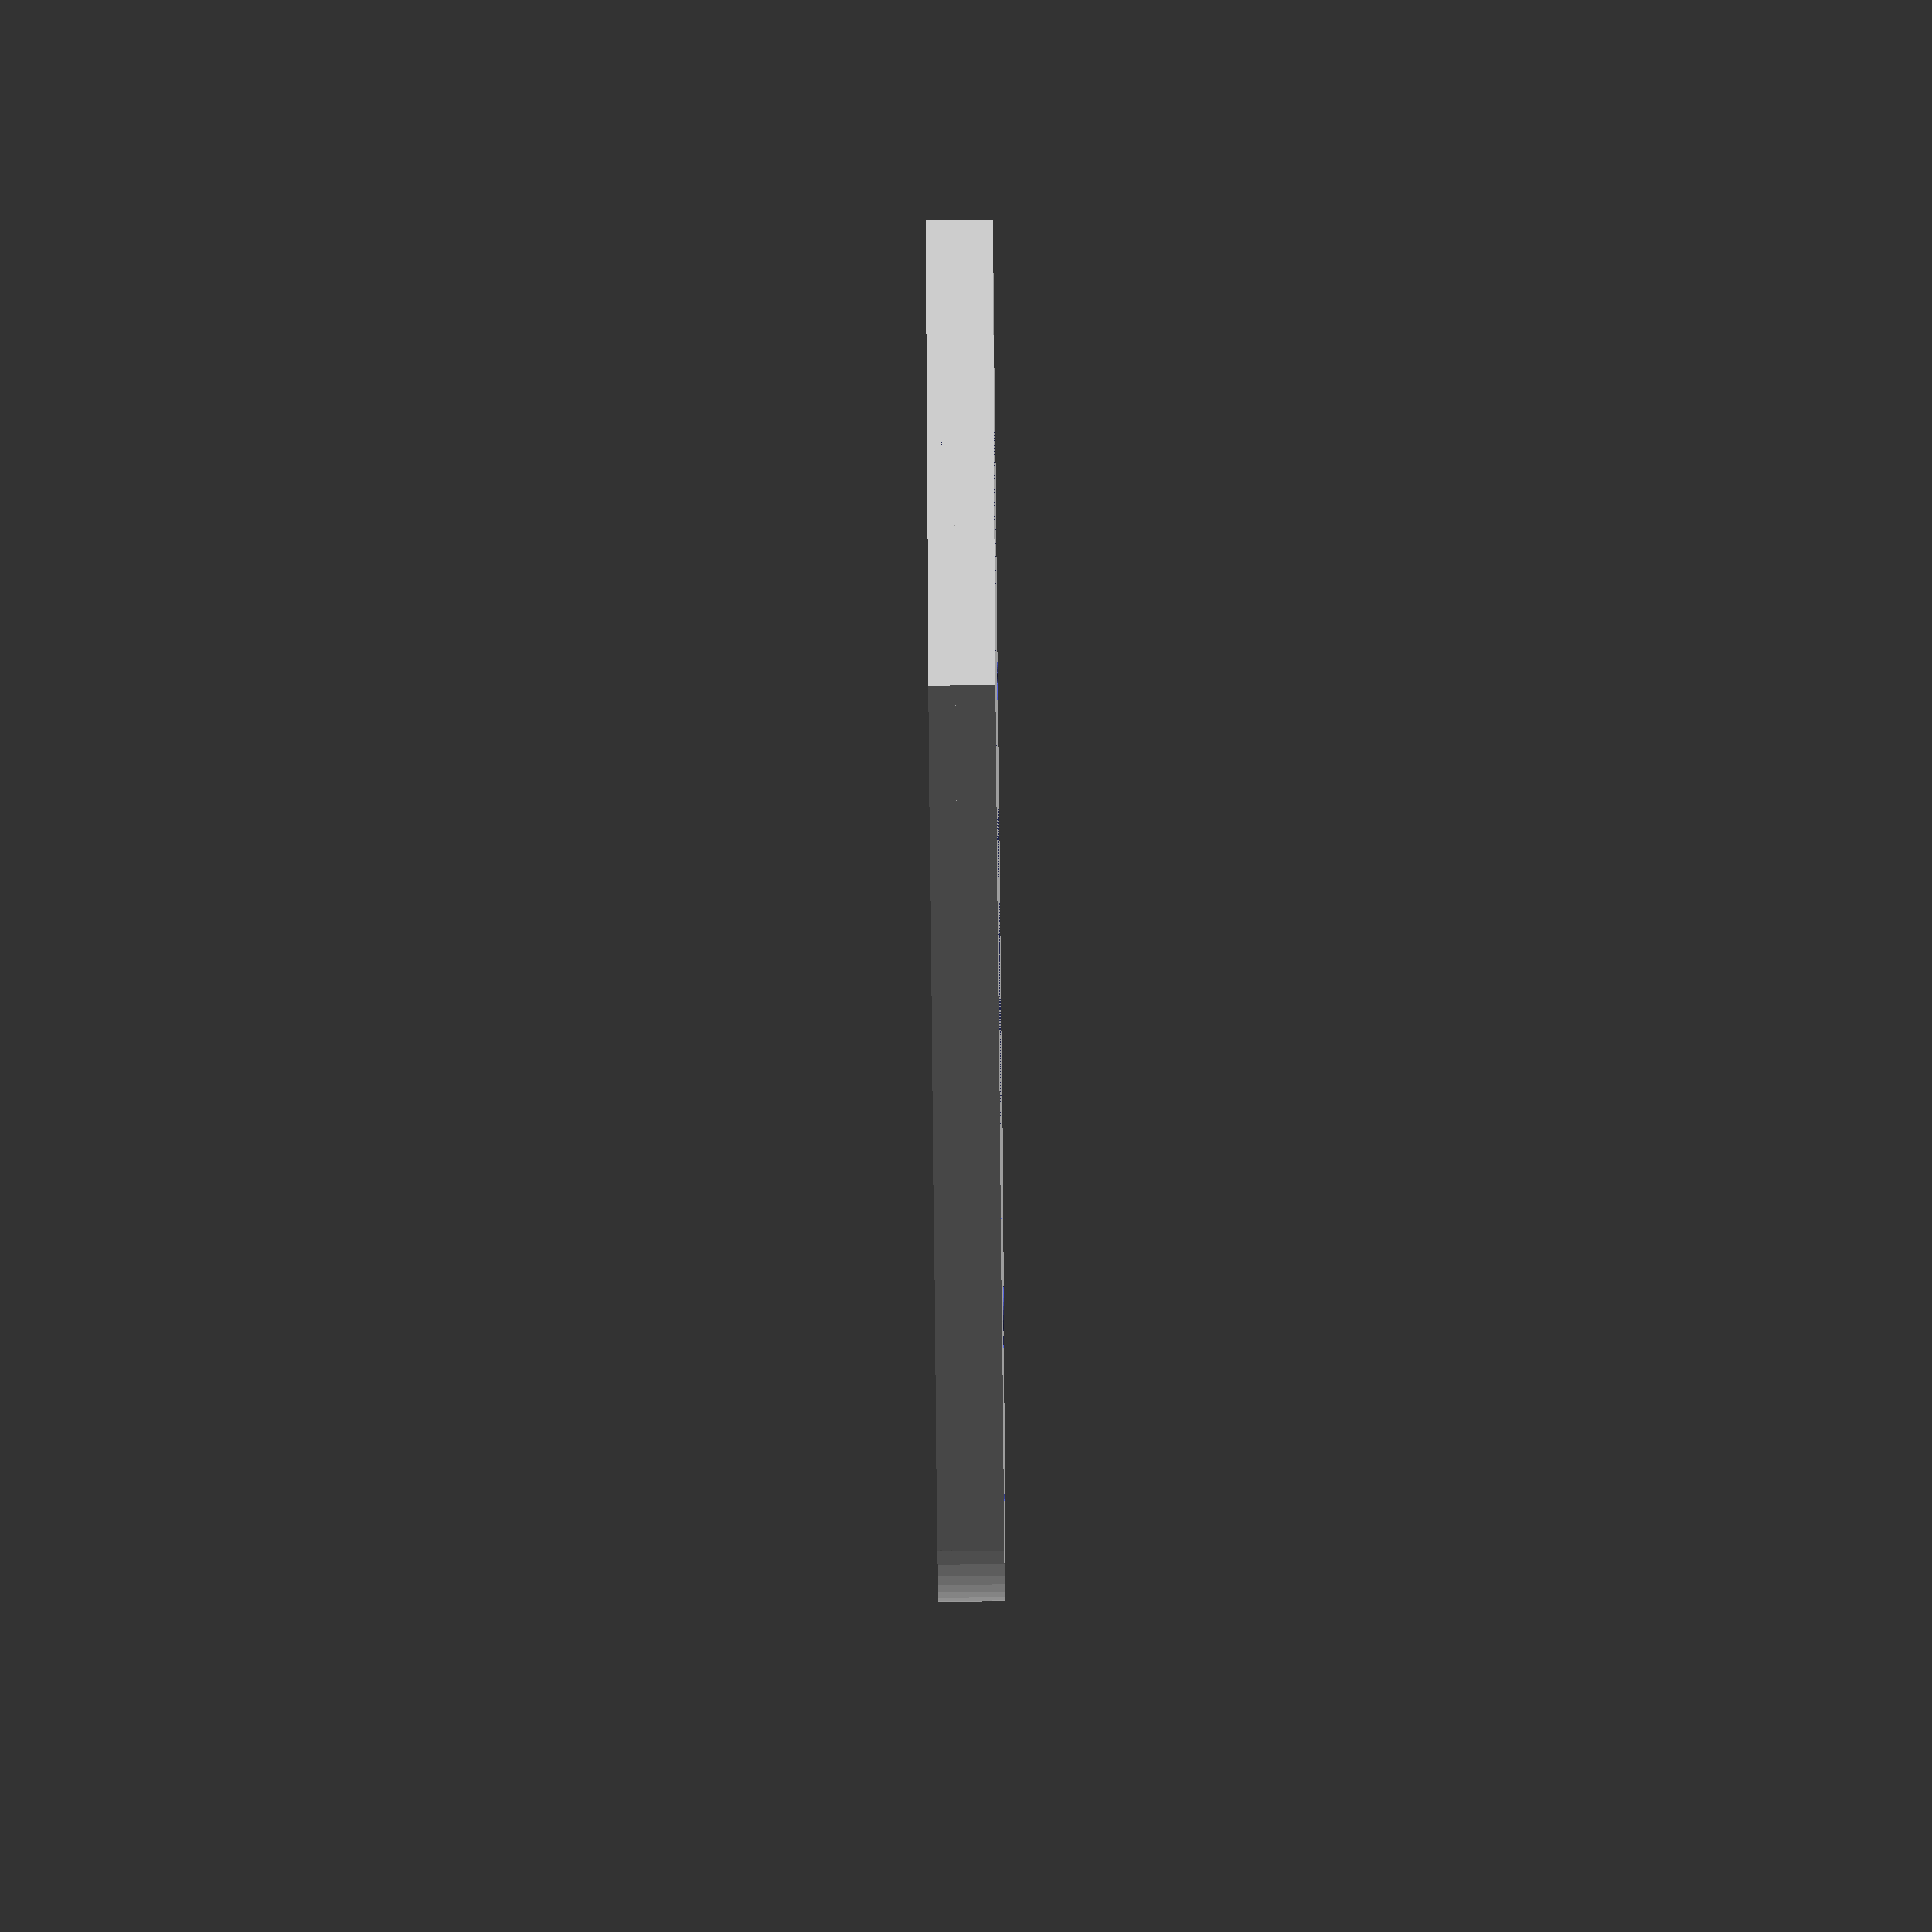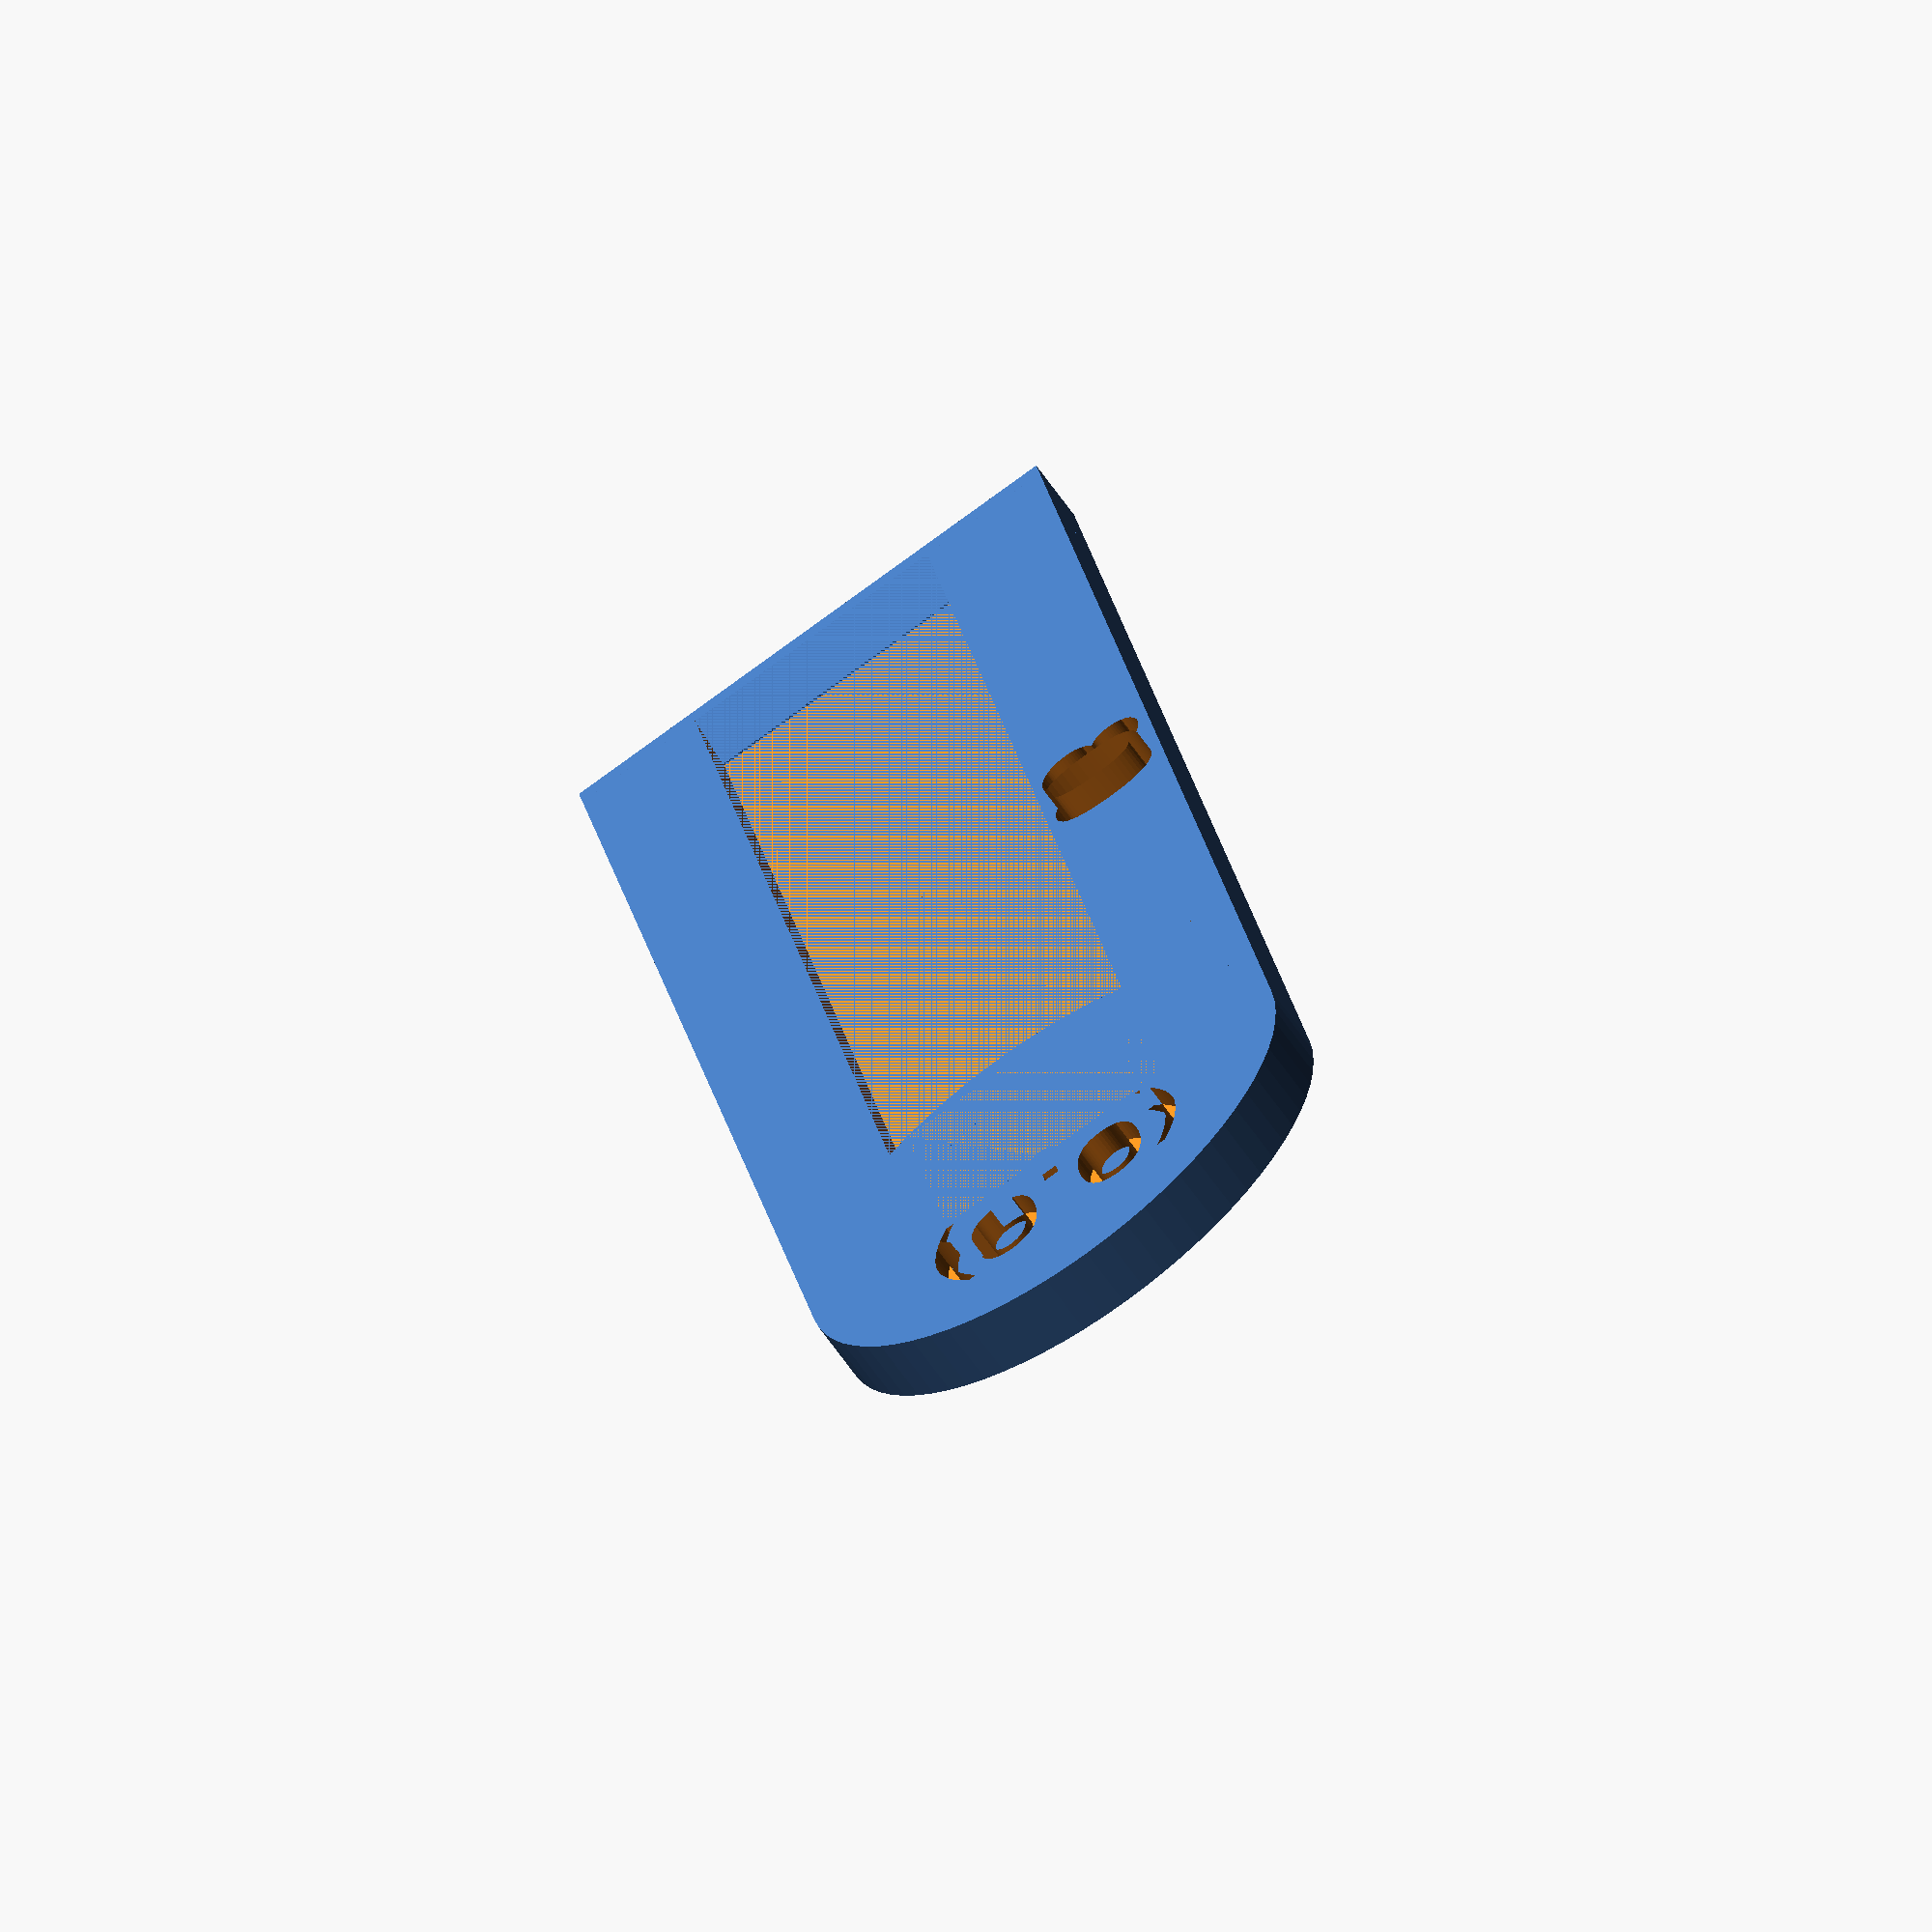
<openscad>
/*

Copyright (c) 2023 Bernd Zeimetz

LICENSE:
    Creative Commons Attribution-NonCommercial-ShareAlike 4.0 International Public License

 customizable bullet toggle
*/


machine_foot_width = 12.7;
machine_foot_height = 1.75;
rope_diameter = 0.6;
length = 80;


$fn = 72;

rope_holder_minimum_width = 25;
rope_holder_width = min(max(machine_foot_width *2, rope_holder_minimum_width), rope_holder_minimum_width);

pin_diameter = rope_diameter * 2;
pin_space_diameter = pin_diameter + (rope_diameter *4);

runout_space = 3;

max_height = 3.8;

sliced_rope = true;


circle_diameter = rope_holder_width;
ce=(length-circle_diameter/2);

module pin_cutout() {
    difference() {
        linear_extrude(height=rope_diameter) circle(d=pin_space_diameter);
        linear_extrude(height=rope_diameter) circle(d=pin_diameter);
    }
}

module _text(mytext, height) {
    linear_extrude(height=height) text(mytext, font = "Nimbus Sans:style=Regular", size=5, valign="center",halign="center");
}

module half_circle_with_text(d, height) {
    difference() {
        linear_extrude(height=height) circle(d=d);
        translate([-d/2,-d/2,0]) cube([d,d/2,height]);
        translate([0,d/7,height-1]) {
            if (sliced_rope) {
                _text(str("(", str(rope_diameter),")"), height);
            } else {
                _text(str(rope_diameter), height);
            }
        }
    }
    
    linear_extrude(height=height) circle(d=pin_diameter);    
}

module foot_guide(length, width, height) {
    translate([0, length/2, height/2]) difference() {
        cube([width, length, height], center=true);
        cube([machine_foot_width, length, height], center=true);
    }
}

module holder(rope_height, rope_width) {
    _machine_foot_height = min(max_height, rope_height + machine_foot_height) - rope_height;
    difference() {
        union() {
            difference() {
                union(){
                    le=length-(circle_diameter/2);
                    
                    translate([0,0,rope_height]) foot_guide(length=le, width=rope_holder_width, height=_machine_foot_height);
                    translate([-rope_holder_width/2,0,0]) cube([rope_holder_width, le, rope_height]);
                    
                    translate([-rope_holder_width/2,0,rope_height]) {
                        hull() {
                            cube([rope_holder_width, 1, _machine_foot_height]);
                            translate([0,runout_space-1,0]) cube([rope_holder_width, 1, 0.1]);
                        }
                     }
                }
                union(){
                    
                    translate([-rope_width/2,0,0]) cube([rope_width, ce, rope_height]);
                    
                }
                    
            }
            translate([0,length-(circle_diameter/2), 0]) half_circle_with_text(d=circle_diameter, height=_machine_foot_height + rope_height);
        }
        
        
        translate([0,ce,0]) pin_cutout();
        translate([-((rope_holder_width-machine_foot_width)/2 + machine_foot_width/4) ,ce/2,rope_height + machine_foot_height -1]) rotate([0,0,90]) _text(str(length), 2);
        
        
    }
    
    
}




if (sliced_rope) {
    holder(rope_diameter * 2, rope_diameter * 2);     
} else {
    holder(rope_diameter, rope_diameter * 2);
}

</openscad>
<views>
elev=68.5 azim=56.1 roll=270.4 proj=o view=wireframe
elev=243.4 azim=349.2 roll=145.5 proj=o view=wireframe
</views>
